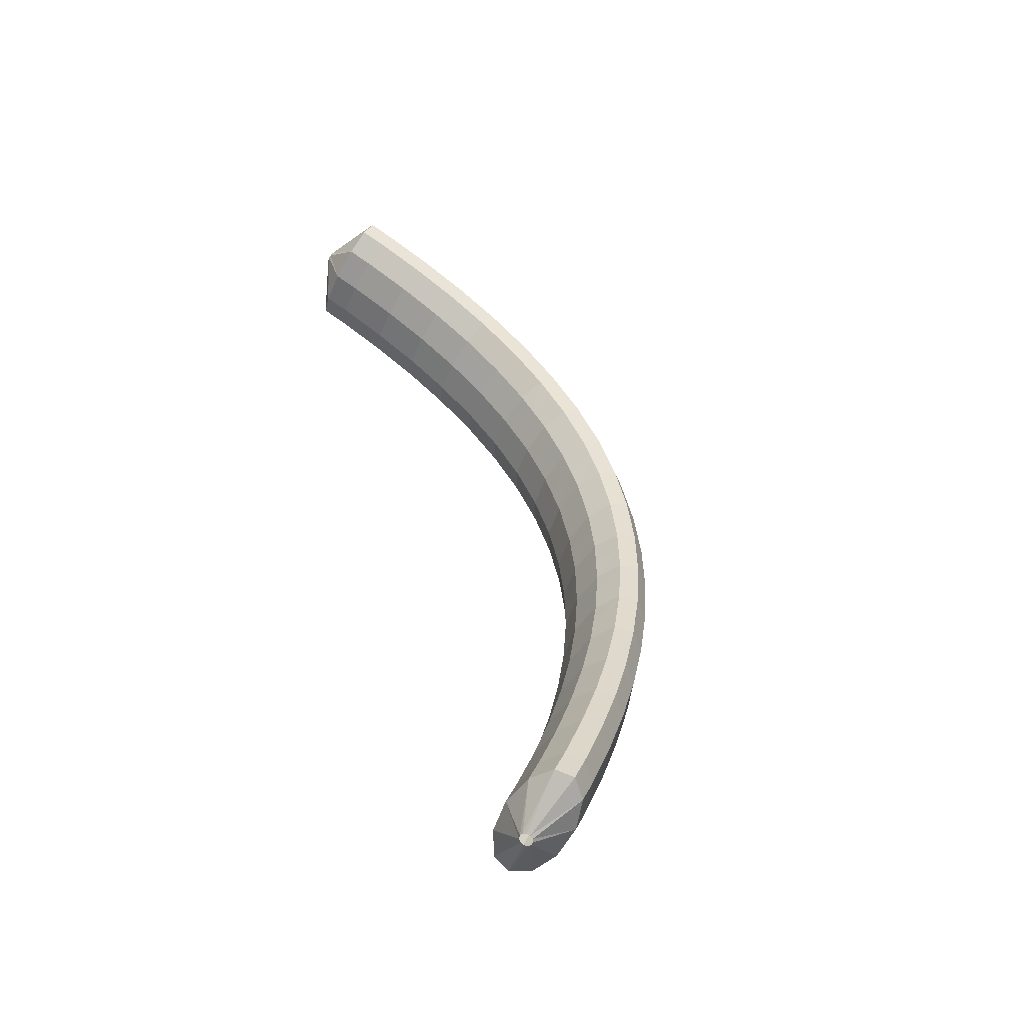
<metadata>
{"format":"obj","ext":"obj","renderer":"f3d","projection":"perspective","resolution":1024,"background":"white","views":[{"elev":39.1,"azim":-103.5,"up":"+Y"}]}
</metadata>
<code>
g tube1
v 161.8 98.02 197.8
v 161.9 97.76 197.7
v 162.1 97.54 197.8
v 162.3 97.44 197.9
v 162.5 97.49 198.1
v 162.6 97.66 198.3
v 162.6 97.91 198.4
v 162.5 98.16 198.4
v 162.3 98.33 198.3
v 162 98.36 198.2
v 161.9 98.24 198
v 161.8 98.02 197.8
v 159 97.7 198.1
v 159.4 95.19 197.1
v 160.4 93.29 196.9
v 161.5 92.6 197.5
v 162.4 93.34 198.8
v 162.9 95.28 200.3
v 162.8 97.8 201.5
v 162.1 100.1 202.1
v 161 101.5 201.9
v 159.9 101.4 201
v 159.2 100 199.5
v 159 97.7 198.1
v 157.8 96.94 199.5
v 158.2 94.42 198.6
v 159.1 92.51 198.4
v 160.2 91.8 199
v 161.1 92.53 200.3
v 161.6 94.46 201.8
v 161.5 96.98 203
v 160.8 99.29 203.6
v 159.7 100.7 203.4
v 158.7 100.6 202.4
v 157.9 99.26 201
v 157.8 96.94 199.5
v 156.4 96.21 200.8
v 156.8 93.69 199.9
v 157.7 91.76 199.7
v 158.8 91.04 200.4
v 159.7 91.75 201.7
v 160.2 93.67 203.2
v 160 96.19 204.4
v 159.3 98.51 205
v 158.3 99.89 204.8
v 157.3 99.9 203.8
v 156.6 98.53 202.3
v 156.4 96.21 200.8
v 155.1 95.49 202.2
v 155.5 92.96 201.2
v 156.4 91.02 201.1
v 157.4 90.27 201.8
v 158.3 90.97 203.1
v 158.7 92.88 204.6
v 158.6 95.4 205.9
v 157.9 97.73 206.5
v 156.9 99.13 206.2
v 155.9 99.15 205.1
v 155.3 97.8 203.6
v 155.1 95.49 202.2
v 153.7 94.81 203.4
v 154.1 92.27 202.4
v 154.9 90.32 202.3
v 155.9 89.55 203
v 156.7 90.23 204.4
v 157.2 92.13 206
v 157 94.65 207.2
v 156.4 96.99 207.8
v 155.4 98.41 207.4
v 154.5 98.45 206.4
v 153.8 97.11 204.8
v 153.7 94.81 203.4
v 152.3 94.13 204.6
v 152.6 91.59 203.7
v 153.4 89.62 203.6
v 154.4 88.83 204.3
v 155.2 89.49 205.7
v 155.6 91.38 207.3
v 155.4 93.9 208.6
v 154.8 96.25 209.1
v 153.9 97.69 208.7
v 153 97.75 207.6
v 152.4 96.43 206.1
v 152.3 94.13 204.6
v 150.7 93.51 205.7
v 151.1 90.96 204.8
v 151.9 88.97 204.7
v 152.8 88.17 205.5
v 153.5 88.81 206.9
v 153.9 90.69 208.5
v 153.7 93.21 209.8
v 153.2 95.57 210.3
v 152.3 97.02 209.9
v 151.4 97.11 208.7
v 150.8 95.8 207.2
v 150.7 93.51 205.7
v 149.2 92.89 206.8
v 149.6 90.34 205.8
v 150.3 88.33 205.8
v 151.1 87.51 206.7
v 151.8 88.13 208.1
v 152.2 89.99 209.7
v 152 92.51 211
v 151.5 94.89 211.5
v 150.7 96.36 211.1
v 149.8 96.47 209.9
v 149.3 95.17 208.2
v 149.2 92.89 206.8
v 147.6 92.33 207.7
v 147.9 89.78 206.8
v 148.6 87.76 206.8
v 149.4 86.91 207.7
v 150 87.52 209.1
v 150.3 89.37 210.8
v 150.2 91.89 212
v 149.7 94.27 212.5
v 148.9 95.77 212.1
v 148.1 95.89 210.8
v 147.6 94.61 209.2
v 147.6 92.33 207.7
v 145.9 91.78 208.6
v 146.3 89.22 207.7
v 146.9 87.19 207.7
v 147.6 86.32 208.7
v 148.2 86.9 210.2
v 148.5 88.75 211.8
v 148.3 91.27 213.1
v 147.8 93.66 213.5
v 147.1 95.17 213.1
v 146.4 95.32 211.8
v 146 94.06 210.1
v 145.9 91.78 208.6
v 144.2 91.32 209.4
v 144.5 88.75 208.5
v 145.1 86.7 208.5
v 145.7 85.81 209.5
v 146.2 86.38 211
v 146.5 88.21 212.7
v 146.3 90.73 214
v 145.9 93.14 214.4
v 145.3 94.67 213.9
v 144.6 94.83 212.6
v 144.2 93.58 210.9
v 144.2 91.32 209.4
v 142.5 90.85 210.1
v 142.8 88.28 209.3
v 143.3 86.21 209.3
v 143.8 85.3 210.3
v 144.3 85.85 211.9
v 144.5 87.67 213.6
v 144.4 90.19 214.8
v 143.9 92.61 215.2
v 143.4 94.16 214.7
v 142.8 94.34 213.4
v 142.5 93.11 211.7
v 142.5 90.85 210.1
v 140.6 90.48 210.7
v 140.9 87.9 209.8
v 141.4 85.82 209.9
v 141.9 84.9 210.9
v 142.2 85.43 212.5
v 142.4 87.24 214.2
v 142.3 89.76 215.5
v 141.9 92.19 215.9
v 141.4 93.75 215.3
v 140.9 93.95 213.9
v 140.7 92.73 212.2
v 140.6 90.48 210.7
v 138.8 90.1 211.2
v 139.1 87.52 210.4
v 139.5 85.43 210.5
v 139.9 84.49 211.5
v 140.2 85 213.1
v 140.3 86.81 214.9
v 140.1 89.33 216.1
v 139.8 91.76 216.5
v 139.4 93.34 215.9
v 139 93.56 214.5
v 138.8 92.35 212.8
v 138.8 90.1 211.2
v 136.9 89.83 211.6
v 137.2 87.25 210.7
v 137.5 85.14 210.8
v 137.8 84.19 211.9
v 138 84.7 213.5
v 138.1 86.49 215.3
v 138 89.01 216.5
v 137.7 91.46 216.9
v 137.3 93.05 216.3
v 137.1 93.28 214.9
v 136.9 92.08 213.1
v 136.9 89.83 211.6
v 135.1 89.56 211.9
v 135.3 86.97 211.1
v 135.5 84.86 211.2
v 135.8 83.9 212.3
v 135.9 84.39 213.9
v 135.9 86.18 215.6
v 135.8 88.7 216.9
v 135.5 91.15 217.3
v 135.3 92.75 216.7
v 135.1 93 215.2
v 135 91.81 213.5
v 135.1 89.56 211.9
v 133.1 89.4 212
v 133.3 86.81 211.2
v 133.5 84.69 211.3
v 133.6 83.72 212.4
v 133.7 84.2 214.1
v 133.7 85.99 215.8
v 133.5 88.51 217
v 133.4 90.96 217.4
v 133.2 92.57 216.8
v 133.1 92.82 215.4
v 133 91.64 213.6
v 133.1 89.4 212
v 131.2 89.23 212.2
v 131.4 86.64 211.3
v 131.5 84.51 211.5
v 131.5 83.54 212.5
v 131.5 84.02 214.2
v 131.5 85.8 215.9
v 131.3 88.32 217.2
v 131.2 90.78 217.6
v 131.1 92.39 216.9
v 131 92.65 215.5
v 131.1 91.47 213.7
v 131.2 89.23 212.2
v 129.3 89.17 212.1
v 129.4 86.57 211.2
v 129.5 84.45 211.4
v 129.4 83.47 212.4
v 129.4 83.94 214.1
v 129.2 85.72 215.8
v 129.1 88.24 217.1
v 129 90.7 217.5
v 129 92.32 216.8
v 129 92.58 215.4
v 129.1 91.41 213.6
v 129.3 89.17 212.1
v 127.3 89.1 212
v 127.4 86.51 211.2
v 127.4 84.38 211.3
v 127.3 83.4 212.3
v 127.2 83.87 214
v 127 85.65 215.7
v 126.9 88.17 217
v 126.8 90.63 217.4
v 126.9 92.25 216.8
v 127 92.52 215.3
v 127.2 91.34 213.6
v 127.3 89.1 212
v 125.4 89.14 211.7
v 125.5 86.54 210.9
v 125.4 84.42 211
v 125.2 83.43 212.1
v 125 83.91 213.7
v 124.8 85.69 215.4
v 124.7 88.21 216.7
v 124.6 90.67 217.1
v 124.8 92.29 216.5
v 125 92.55 215
v 125.2 91.38 213.3
v 125.4 89.14 211.7
v 123.4 89.17 211.5
v 123.5 86.57 210.6
v 123.4 84.45 210.7
v 123.1 83.47 211.8
v 122.9 83.94 213.4
v 122.6 85.73 215.1
v 122.5 88.25 216.4
v 122.5 90.7 216.8
v 122.7 92.32 216.2
v 122.9 92.58 214.8
v 123.2 91.41 213
v 123.4 89.17 211.5
v 121.5 89.29 211
v 121.5 86.69 210.2
v 121.4 84.57 210.3
v 121.1 83.59 211.3
v 120.7 84.07 212.9
v 120.5 85.86 214.6
v 120.3 88.38 215.9
v 120.4 90.83 216.3
v 120.6 92.45 215.7
v 121 92.71 214.3
v 121.3 91.53 212.6
v 121.5 89.29 211
v 119.6 89.4 210.6
v 119.6 86.81 209.7
v 119.4 84.69 209.8
v 119 83.72 210.8
v 118.6 84.2 212.4
v 118.3 85.99 214.1
v 118.2 88.51 215.4
v 118.3 90.96 215.8
v 118.6 92.57 215.2
v 119 92.83 213.8
v 119.3 91.65 212.1
v 119.6 89.4 210.6
v 117.7 89.6 210
v 117.7 87.01 209.1
v 117.5 84.89 209.2
v 117 83.92 210.2
v 116.6 84.41 211.8
v 116.2 86.2 213.5
v 116.1 88.72 214.7
v 116.2 91.17 215.2
v 116.6 92.78 214.6
v 117 93.03 213.2
v 117.4 91.84 211.5
v 117.7 89.6 210
v 115.8 89.79 209.4
v 115.8 87.2 208.5
v 115.5 85.09 208.6
v 115 84.13 209.6
v 114.5 84.62 211.2
v 114.2 86.41 212.8
v 114 88.93 214.1
v 114.2 91.38 214.5
v 114.6 92.98 214
v 115.1 93.23 212.6
v 115.5 92.04 210.9
v 115.8 89.79 209.4
v 113.9 90.05 208.7
v 113.9 87.46 207.8
v 113.6 85.35 207.8
v 113.1 84.4 208.8
v 112.6 84.9 210.4
v 112.2 86.69 212.1
v 112 89.21 213.3
v 112.2 91.66 213.7
v 112.6 93.25 213.2
v 113.2 93.49 211.9
v 113.7 92.3 210.2
v 113.9 90.05 208.7
v 112.1 90.31 207.9
v 112 87.72 207.1
v 111.7 85.62 207.1
v 111.1 84.67 208.1
v 110.6 85.17 209.6
v 110.1 86.97 211.3
v 110 89.49 212.5
v 110.2 91.93 213
v 110.7 93.52 212.5
v 111.3 93.75 211.2
v 111.8 92.56 209.5
v 112.1 90.31 207.9
v 110.3 90.62 207.1
v 110.2 88.03 206.2
v 109.8 85.94 206.3
v 109.3 84.99 207.2
v 108.6 85.5 208.7
v 108.2 87.3 210.4
v 108.1 89.82 211.7
v 108.3 92.26 212.1
v 108.8 93.85 211.6
v 109.4 94.07 210.3
v 110 92.87 208.6
v 110.3 90.62 207.1
v 108.4 90.93 206.3
v 108.4 88.35 205.4
v 108 86.26 205.4
v 107.4 85.32 206.3
v 106.7 85.84 207.9
v 106.3 87.64 209.5
v 106.1 90.16 210.8
v 106.4 92.59 211.2
v 106.9 94.17 210.7
v 107.5 94.39 209.5
v 108.1 93.19 207.8
v 108.4 90.93 206.3
v 106.7 91.29 205.4
v 106.6 88.71 204.5
v 106.2 86.62 204.5
v 105.5 85.69 205.4
v 104.8 86.21 206.9
v 104.4 88.02 208.5
v 104.2 90.54 209.8
v 104.5 92.97 210.3
v 105 94.55 209.8
v 105.7 94.76 208.5
v 106.3 93.55 206.9
v 106.7 91.29 205.4
v 104.9 91.65 204.5
v 104.8 89.07 203.6
v 104.4 86.99 203.6
v 103.7 86.07 204.4
v 103 86.59 205.9
v 102.5 88.4 207.6
v 102.4 90.92 208.8
v 102.6 93.35 209.3
v 103.2 94.92 208.8
v 103.9 95.13 207.6
v 104.6 93.91 206
v 104.9 91.65 204.5
v 103.2 92.05 203.5
v 103.1 89.48 202.6
v 102.6 87.4 202.5
v 101.9 86.48 203.4
v 101.2 87.01 204.9
v 100.7 88.83 206.5
v 100.5 91.35 207.8
v 100.8 93.77 208.3
v 101.4 95.33 207.8
v 102.2 95.54 206.6
v 102.8 94.31 205
v 103.2 92.05 203.5
v 101.4 92.46 202.5
v 101.3 89.88 201.6
v 100.8 87.81 201.5
v 100.1 86.9 202.4
v 99.36 87.43 203.9
v 98.83 89.25 205.5
v 98.7 91.77 206.7
v 99 94.19 207.2
v 99.64 95.75 206.8
v 100.4 95.94 205.6
v 101.1 94.72 204
v 101.4 92.46 202.5
v 99.73 92.89 201.4
v 99.64 90.32 200.5
v 99.13 88.25 200.5
v 98.37 87.34 201.3
v 97.6 87.89 202.8
v 97.06 89.71 204.4
v 96.92 92.23 205.6
v 97.24 94.65 206.1
v 97.9 96.2 205.7
v 98.69 96.39 204.5
v 99.38 95.15 202.9
v 99.73 92.89 201.4
v 98.03 93.33 200.4
v 97.93 90.76 199.4
v 97.41 88.69 199.4
v 96.63 87.79 200.2
v 95.84 88.34 201.7
v 95.29 90.16 203.3
v 95.15 92.68 204.5
v 95.48 95.1 205
v 96.16 96.65 204.6
v 96.98 96.83 203.4
v 97.68 95.59 201.8
v 98.03 93.33 200.4
v 96.38 93.8 199.2
v 96.28 91.23 198.3
v 95.74 89.17 198.3
v 94.94 88.27 199.1
v 94.13 88.82 200.5
v 93.56 90.65 202.1
v 93.43 93.17 203.3
v 93.76 95.58 203.9
v 94.46 97.12 203.5
v 95.3 97.3 202.3
v 96.02 96.06 200.7
v 96.38 93.8 199.2
v 93.51 93.5 199.5
v 93.48 93.23 199.5
v 93.36 92.98 199.5
v 93.2 92.84 199.7
v 93.04 92.85 199.9
v 92.94 93 200.2
v 92.93 93.25 200.3
v 93.01 93.52 200.3
v 93.15 93.73 200.1
v 93.32 93.8 199.9
v 93.45 93.71 199.7
v 93.51 93.5 199.5
f 1 2 14
f 14 13 1
f 2 3 15
f 15 14 2
f 3 4 16
f 16 15 3
f 4 5 17
f 17 16 4
f 5 6 18
f 18 17 5
f 6 7 19
f 19 18 6
f 7 8 20
f 20 19 7
f 8 9 21
f 21 20 8
f 9 10 22
f 22 21 9
f 10 11 23
f 23 22 10
f 11 12 24
f 24 23 11
f 13 14 26
f 26 25 13
f 14 15 27
f 27 26 14
f 15 16 28
f 28 27 15
f 16 17 29
f 29 28 16
f 17 18 30
f 30 29 17
f 18 19 31
f 31 30 18
f 19 20 32
f 32 31 19
f 20 21 33
f 33 32 20
f 21 22 34
f 34 33 21
f 22 23 35
f 35 34 22
f 23 24 36
f 36 35 23
f 25 26 38
f 38 37 25
f 26 27 39
f 39 38 26
f 27 28 40
f 40 39 27
f 28 29 41
f 41 40 28
f 29 30 42
f 42 41 29
f 30 31 43
f 43 42 30
f 31 32 44
f 44 43 31
f 32 33 45
f 45 44 32
f 33 34 46
f 46 45 33
f 34 35 47
f 47 46 34
f 35 36 48
f 48 47 35
f 37 38 50
f 50 49 37
f 38 39 51
f 51 50 38
f 39 40 52
f 52 51 39
f 40 41 53
f 53 52 40
f 41 42 54
f 54 53 41
f 42 43 55
f 55 54 42
f 43 44 56
f 56 55 43
f 44 45 57
f 57 56 44
f 45 46 58
f 58 57 45
f 46 47 59
f 59 58 46
f 47 48 60
f 60 59 47
f 49 50 62
f 62 61 49
f 50 51 63
f 63 62 50
f 51 52 64
f 64 63 51
f 52 53 65
f 65 64 52
f 53 54 66
f 66 65 53
f 54 55 67
f 67 66 54
f 55 56 68
f 68 67 55
f 56 57 69
f 69 68 56
f 57 58 70
f 70 69 57
f 58 59 71
f 71 70 58
f 59 60 72
f 72 71 59
f 61 62 74
f 74 73 61
f 62 63 75
f 75 74 62
f 63 64 76
f 76 75 63
f 64 65 77
f 77 76 64
f 65 66 78
f 78 77 65
f 66 67 79
f 79 78 66
f 67 68 80
f 80 79 67
f 68 69 81
f 81 80 68
f 69 70 82
f 82 81 69
f 70 71 83
f 83 82 70
f 71 72 84
f 84 83 71
f 73 74 86
f 86 85 73
f 74 75 87
f 87 86 74
f 75 76 88
f 88 87 75
f 76 77 89
f 89 88 76
f 77 78 90
f 90 89 77
f 78 79 91
f 91 90 78
f 79 80 92
f 92 91 79
f 80 81 93
f 93 92 80
f 81 82 94
f 94 93 81
f 82 83 95
f 95 94 82
f 83 84 96
f 96 95 83
f 85 86 98
f 98 97 85
f 86 87 99
f 99 98 86
f 87 88 100
f 100 99 87
f 88 89 101
f 101 100 88
f 89 90 102
f 102 101 89
f 90 91 103
f 103 102 90
f 91 92 104
f 104 103 91
f 92 93 105
f 105 104 92
f 93 94 106
f 106 105 93
f 94 95 107
f 107 106 94
f 95 96 108
f 108 107 95
f 97 98 110
f 110 109 97
f 98 99 111
f 111 110 98
f 99 100 112
f 112 111 99
f 100 101 113
f 113 112 100
f 101 102 114
f 114 113 101
f 102 103 115
f 115 114 102
f 103 104 116
f 116 115 103
f 104 105 117
f 117 116 104
f 105 106 118
f 118 117 105
f 106 107 119
f 119 118 106
f 107 108 120
f 120 119 107
f 109 110 122
f 122 121 109
f 110 111 123
f 123 122 110
f 111 112 124
f 124 123 111
f 112 113 125
f 125 124 112
f 113 114 126
f 126 125 113
f 114 115 127
f 127 126 114
f 115 116 128
f 128 127 115
f 116 117 129
f 129 128 116
f 117 118 130
f 130 129 117
f 118 119 131
f 131 130 118
f 119 120 132
f 132 131 119
f 121 122 134
f 134 133 121
f 122 123 135
f 135 134 122
f 123 124 136
f 136 135 123
f 124 125 137
f 137 136 124
f 125 126 138
f 138 137 125
f 126 127 139
f 139 138 126
f 127 128 140
f 140 139 127
f 128 129 141
f 141 140 128
f 129 130 142
f 142 141 129
f 130 131 143
f 143 142 130
f 131 132 144
f 144 143 131
f 133 134 146
f 146 145 133
f 134 135 147
f 147 146 134
f 135 136 148
f 148 147 135
f 136 137 149
f 149 148 136
f 137 138 150
f 150 149 137
f 138 139 151
f 151 150 138
f 139 140 152
f 152 151 139
f 140 141 153
f 153 152 140
f 141 142 154
f 154 153 141
f 142 143 155
f 155 154 142
f 143 144 156
f 156 155 143
f 145 146 158
f 158 157 145
f 146 147 159
f 159 158 146
f 147 148 160
f 160 159 147
f 148 149 161
f 161 160 148
f 149 150 162
f 162 161 149
f 150 151 163
f 163 162 150
f 151 152 164
f 164 163 151
f 152 153 165
f 165 164 152
f 153 154 166
f 166 165 153
f 154 155 167
f 167 166 154
f 155 156 168
f 168 167 155
f 157 158 170
f 170 169 157
f 158 159 171
f 171 170 158
f 159 160 172
f 172 171 159
f 160 161 173
f 173 172 160
f 161 162 174
f 174 173 161
f 162 163 175
f 175 174 162
f 163 164 176
f 176 175 163
f 164 165 177
f 177 176 164
f 165 166 178
f 178 177 165
f 166 167 179
f 179 178 166
f 167 168 180
f 180 179 167
f 169 170 182
f 182 181 169
f 170 171 183
f 183 182 170
f 171 172 184
f 184 183 171
f 172 173 185
f 185 184 172
f 173 174 186
f 186 185 173
f 174 175 187
f 187 186 174
f 175 176 188
f 188 187 175
f 176 177 189
f 189 188 176
f 177 178 190
f 190 189 177
f 178 179 191
f 191 190 178
f 179 180 192
f 192 191 179
f 181 182 194
f 194 193 181
f 182 183 195
f 195 194 182
f 183 184 196
f 196 195 183
f 184 185 197
f 197 196 184
f 185 186 198
f 198 197 185
f 186 187 199
f 199 198 186
f 187 188 200
f 200 199 187
f 188 189 201
f 201 200 188
f 189 190 202
f 202 201 189
f 190 191 203
f 203 202 190
f 191 192 204
f 204 203 191
f 193 194 206
f 206 205 193
f 194 195 207
f 207 206 194
f 195 196 208
f 208 207 195
f 196 197 209
f 209 208 196
f 197 198 210
f 210 209 197
f 198 199 211
f 211 210 198
f 199 200 212
f 212 211 199
f 200 201 213
f 213 212 200
f 201 202 214
f 214 213 201
f 202 203 215
f 215 214 202
f 203 204 216
f 216 215 203
f 205 206 218
f 218 217 205
f 206 207 219
f 219 218 206
f 207 208 220
f 220 219 207
f 208 209 221
f 221 220 208
f 209 210 222
f 222 221 209
f 210 211 223
f 223 222 210
f 211 212 224
f 224 223 211
f 212 213 225
f 225 224 212
f 213 214 226
f 226 225 213
f 214 215 227
f 227 226 214
f 215 216 228
f 228 227 215
f 217 218 230
f 230 229 217
f 218 219 231
f 231 230 218
f 219 220 232
f 232 231 219
f 220 221 233
f 233 232 220
f 221 222 234
f 234 233 221
f 222 223 235
f 235 234 222
f 223 224 236
f 236 235 223
f 224 225 237
f 237 236 224
f 225 226 238
f 238 237 225
f 226 227 239
f 239 238 226
f 227 228 240
f 240 239 227
f 229 230 242
f 242 241 229
f 230 231 243
f 243 242 230
f 231 232 244
f 244 243 231
f 232 233 245
f 245 244 232
f 233 234 246
f 246 245 233
f 234 235 247
f 247 246 234
f 235 236 248
f 248 247 235
f 236 237 249
f 249 248 236
f 237 238 250
f 250 249 237
f 238 239 251
f 251 250 238
f 239 240 252
f 252 251 239
f 241 242 254
f 254 253 241
f 242 243 255
f 255 254 242
f 243 244 256
f 256 255 243
f 244 245 257
f 257 256 244
f 245 246 258
f 258 257 245
f 246 247 259
f 259 258 246
f 247 248 260
f 260 259 247
f 248 249 261
f 261 260 248
f 249 250 262
f 262 261 249
f 250 251 263
f 263 262 250
f 251 252 264
f 264 263 251
f 253 254 266
f 266 265 253
f 254 255 267
f 267 266 254
f 255 256 268
f 268 267 255
f 256 257 269
f 269 268 256
f 257 258 270
f 270 269 257
f 258 259 271
f 271 270 258
f 259 260 272
f 272 271 259
f 260 261 273
f 273 272 260
f 261 262 274
f 274 273 261
f 262 263 275
f 275 274 262
f 263 264 276
f 276 275 263
f 265 266 278
f 278 277 265
f 266 267 279
f 279 278 266
f 267 268 280
f 280 279 267
f 268 269 281
f 281 280 268
f 269 270 282
f 282 281 269
f 270 271 283
f 283 282 270
f 271 272 284
f 284 283 271
f 272 273 285
f 285 284 272
f 273 274 286
f 286 285 273
f 274 275 287
f 287 286 274
f 275 276 288
f 288 287 275
f 277 278 290
f 290 289 277
f 278 279 291
f 291 290 278
f 279 280 292
f 292 291 279
f 280 281 293
f 293 292 280
f 281 282 294
f 294 293 281
f 282 283 295
f 295 294 282
f 283 284 296
f 296 295 283
f 284 285 297
f 297 296 284
f 285 286 298
f 298 297 285
f 286 287 299
f 299 298 286
f 287 288 300
f 300 299 287
f 289 290 302
f 302 301 289
f 290 291 303
f 303 302 290
f 291 292 304
f 304 303 291
f 292 293 305
f 305 304 292
f 293 294 306
f 306 305 293
f 294 295 307
f 307 306 294
f 295 296 308
f 308 307 295
f 296 297 309
f 309 308 296
f 297 298 310
f 310 309 297
f 298 299 311
f 311 310 298
f 299 300 312
f 312 311 299
f 301 302 314
f 314 313 301
f 302 303 315
f 315 314 302
f 303 304 316
f 316 315 303
f 304 305 317
f 317 316 304
f 305 306 318
f 318 317 305
f 306 307 319
f 319 318 306
f 307 308 320
f 320 319 307
f 308 309 321
f 321 320 308
f 309 310 322
f 322 321 309
f 310 311 323
f 323 322 310
f 311 312 324
f 324 323 311
f 313 314 326
f 326 325 313
f 314 315 327
f 327 326 314
f 315 316 328
f 328 327 315
f 316 317 329
f 329 328 316
f 317 318 330
f 330 329 317
f 318 319 331
f 331 330 318
f 319 320 332
f 332 331 319
f 320 321 333
f 333 332 320
f 321 322 334
f 334 333 321
f 322 323 335
f 335 334 322
f 323 324 336
f 336 335 323
f 325 326 338
f 338 337 325
f 326 327 339
f 339 338 326
f 327 328 340
f 340 339 327
f 328 329 341
f 341 340 328
f 329 330 342
f 342 341 329
f 330 331 343
f 343 342 330
f 331 332 344
f 344 343 331
f 332 333 345
f 345 344 332
f 333 334 346
f 346 345 333
f 334 335 347
f 347 346 334
f 335 336 348
f 348 347 335
f 337 338 350
f 350 349 337
f 338 339 351
f 351 350 338
f 339 340 352
f 352 351 339
f 340 341 353
f 353 352 340
f 341 342 354
f 354 353 341
f 342 343 355
f 355 354 342
f 343 344 356
f 356 355 343
f 344 345 357
f 357 356 344
f 345 346 358
f 358 357 345
f 346 347 359
f 359 358 346
f 347 348 360
f 360 359 347
f 349 350 362
f 362 361 349
f 350 351 363
f 363 362 350
f 351 352 364
f 364 363 351
f 352 353 365
f 365 364 352
f 353 354 366
f 366 365 353
f 354 355 367
f 367 366 354
f 355 356 368
f 368 367 355
f 356 357 369
f 369 368 356
f 357 358 370
f 370 369 357
f 358 359 371
f 371 370 358
f 359 360 372
f 372 371 359
f 361 362 374
f 374 373 361
f 362 363 375
f 375 374 362
f 363 364 376
f 376 375 363
f 364 365 377
f 377 376 364
f 365 366 378
f 378 377 365
f 366 367 379
f 379 378 366
f 367 368 380
f 380 379 367
f 368 369 381
f 381 380 368
f 369 370 382
f 382 381 369
f 370 371 383
f 383 382 370
f 371 372 384
f 384 383 371
f 373 374 386
f 386 385 373
f 374 375 387
f 387 386 374
f 375 376 388
f 388 387 375
f 376 377 389
f 389 388 376
f 377 378 390
f 390 389 377
f 378 379 391
f 391 390 378
f 379 380 392
f 392 391 379
f 380 381 393
f 393 392 380
f 381 382 394
f 394 393 381
f 382 383 395
f 395 394 382
f 383 384 396
f 396 395 383
f 385 386 398
f 398 397 385
f 386 387 399
f 399 398 386
f 387 388 400
f 400 399 387
f 388 389 401
f 401 400 388
f 389 390 402
f 402 401 389
f 390 391 403
f 403 402 390
f 391 392 404
f 404 403 391
f 392 393 405
f 405 404 392
f 393 394 406
f 406 405 393
f 394 395 407
f 407 406 394
f 395 396 408
f 408 407 395
f 397 398 410
f 410 409 397
f 398 399 411
f 411 410 398
f 399 400 412
f 412 411 399
f 400 401 413
f 413 412 400
f 401 402 414
f 414 413 401
f 402 403 415
f 415 414 402
f 403 404 416
f 416 415 403
f 404 405 417
f 417 416 404
f 405 406 418
f 418 417 405
f 406 407 419
f 419 418 406
f 407 408 420
f 420 419 407
f 409 410 422
f 422 421 409
f 410 411 423
f 423 422 410
f 411 412 424
f 424 423 411
f 412 413 425
f 425 424 412
f 413 414 426
f 426 425 413
f 414 415 427
f 427 426 414
f 415 416 428
f 428 427 415
f 416 417 429
f 429 428 416
f 417 418 430
f 430 429 417
f 418 419 431
f 431 430 418
f 419 420 432
f 432 431 419
f 421 422 434
f 434 433 421
f 422 423 435
f 435 434 422
f 423 424 436
f 436 435 423
f 424 425 437
f 437 436 424
f 425 426 438
f 438 437 425
f 426 427 439
f 439 438 426
f 427 428 440
f 440 439 427
f 428 429 441
f 441 440 428
f 429 430 442
f 442 441 429
f 430 431 443
f 443 442 430
f 431 432 444
f 444 443 431
f 433 434 446
f 446 445 433
f 434 435 447
f 447 446 434
f 435 436 448
f 448 447 435
f 436 437 449
f 449 448 436
f 437 438 450
f 450 449 437
f 438 439 451
f 451 450 438
f 439 440 452
f 452 451 439
f 440 441 453
f 453 452 440
f 441 442 454
f 454 453 441
f 442 443 455
f 455 454 442
f 443 444 456
f 456 455 443
f 445 446 458
f 458 457 445
f 446 447 459
f 459 458 446
f 447 448 460
f 460 459 447
f 448 449 461
f 461 460 448
f 449 450 462
f 462 461 449
f 450 451 463
f 463 462 450
f 451 452 464
f 464 463 451
f 452 453 465
f 465 464 452
f 453 454 466
f 466 465 453
f 454 455 467
f 467 466 454
f 455 456 468
f 468 467 455
g

</code>
